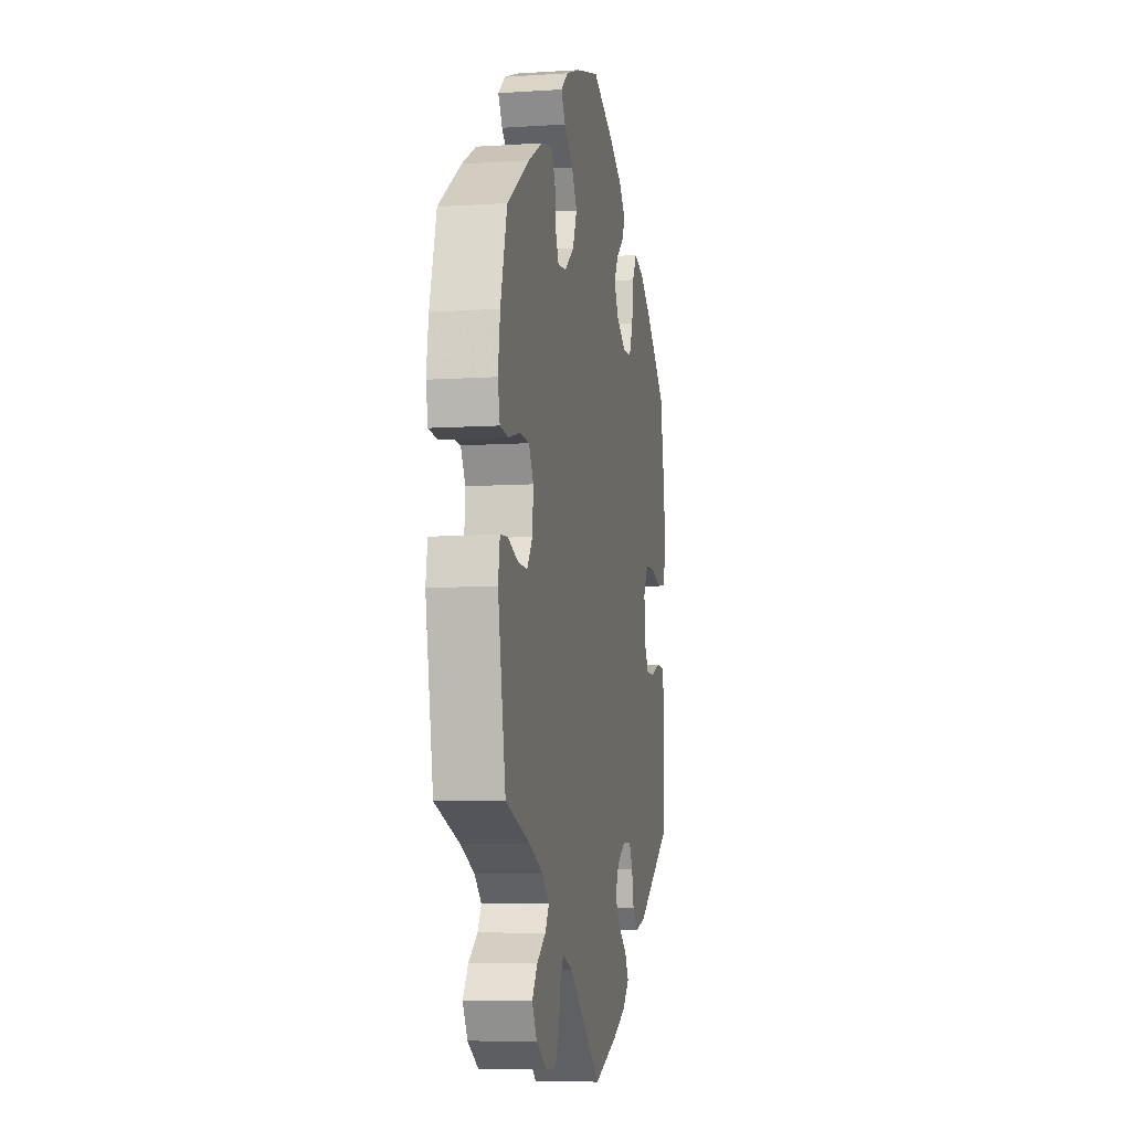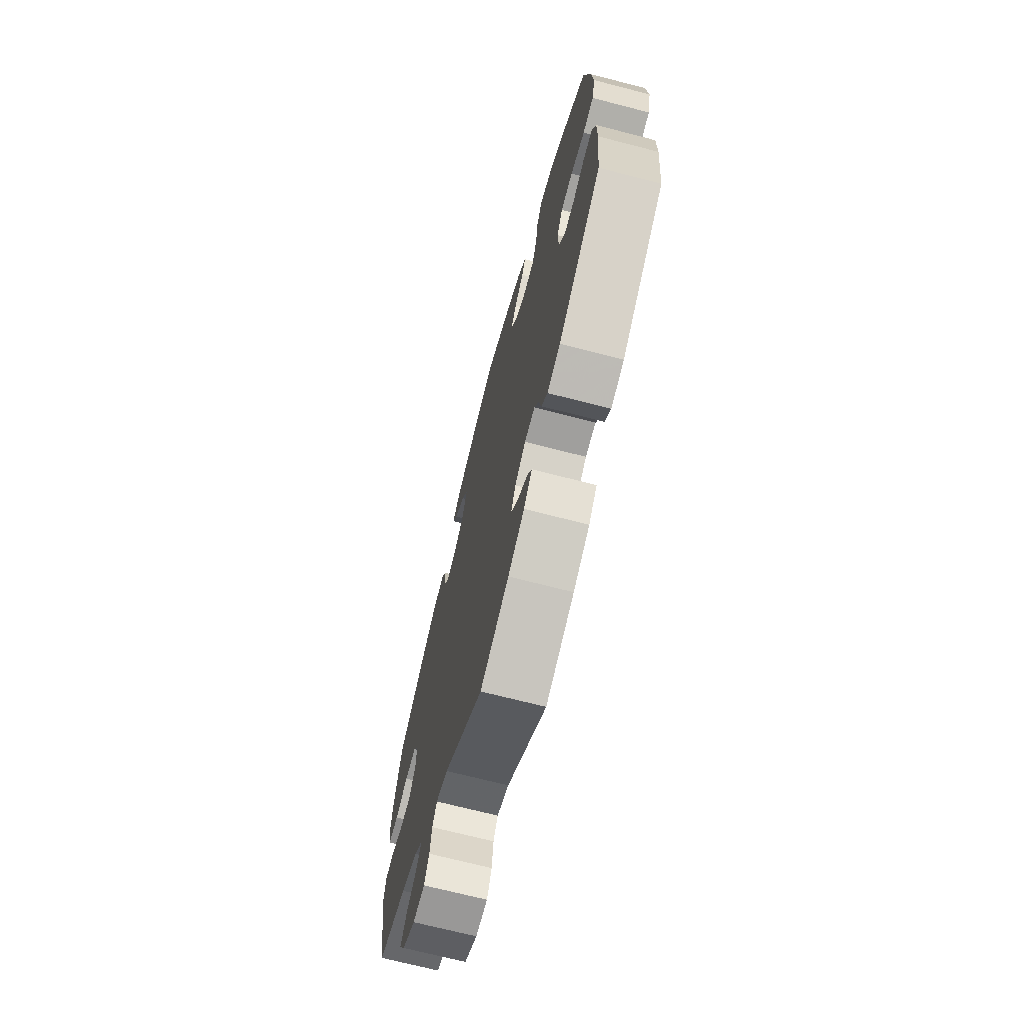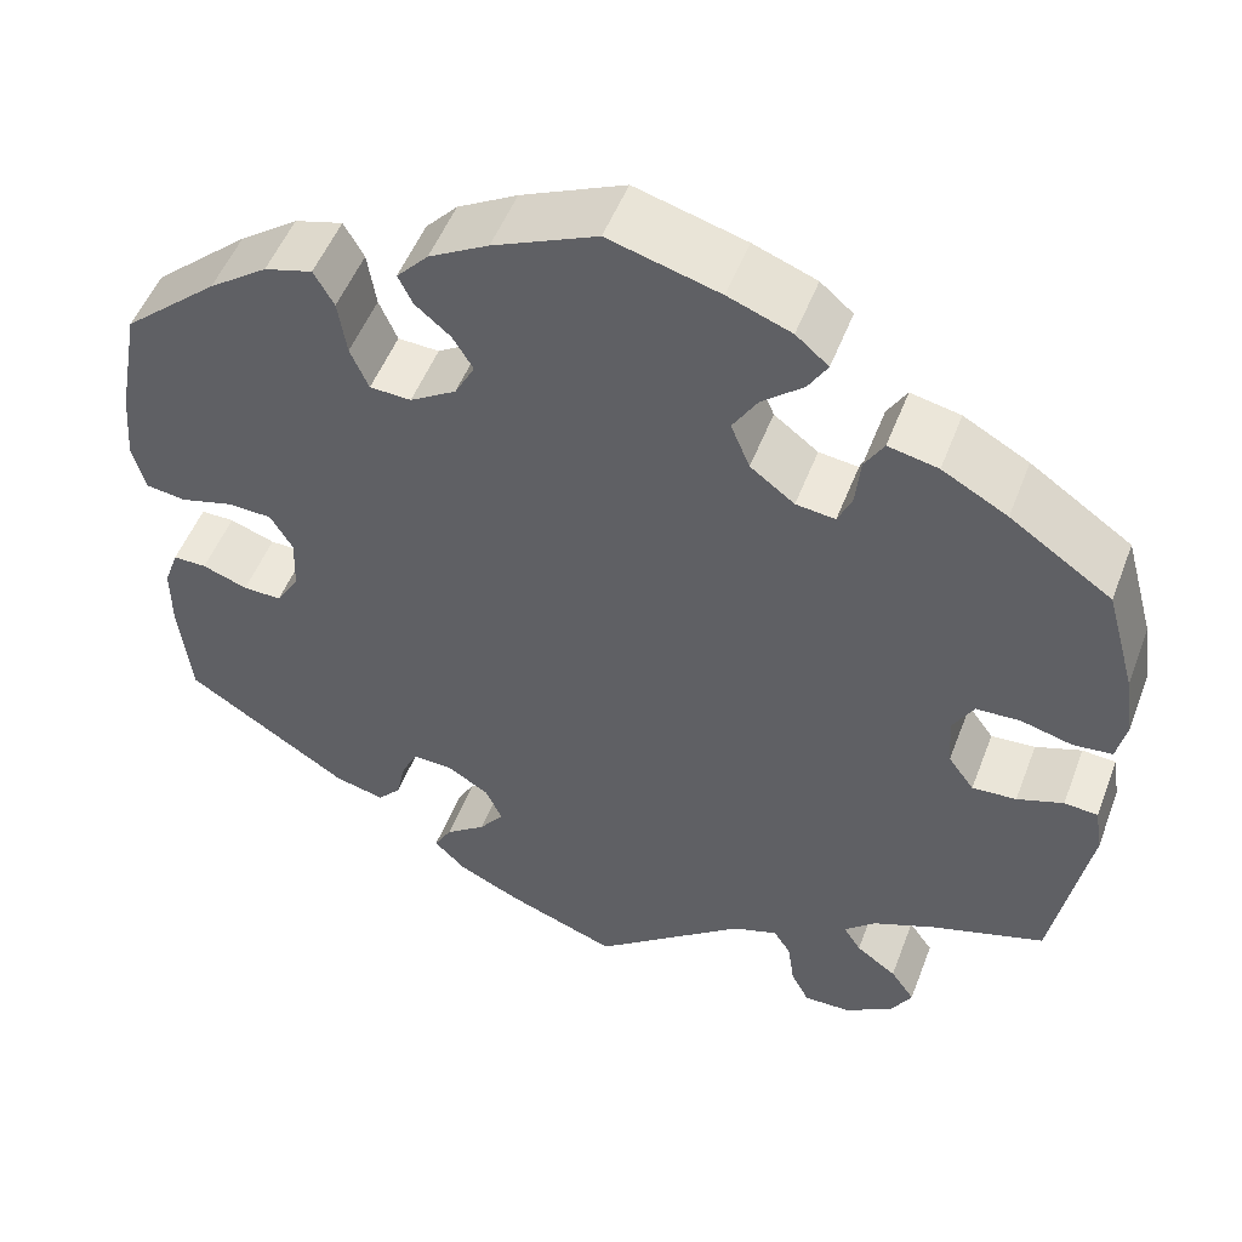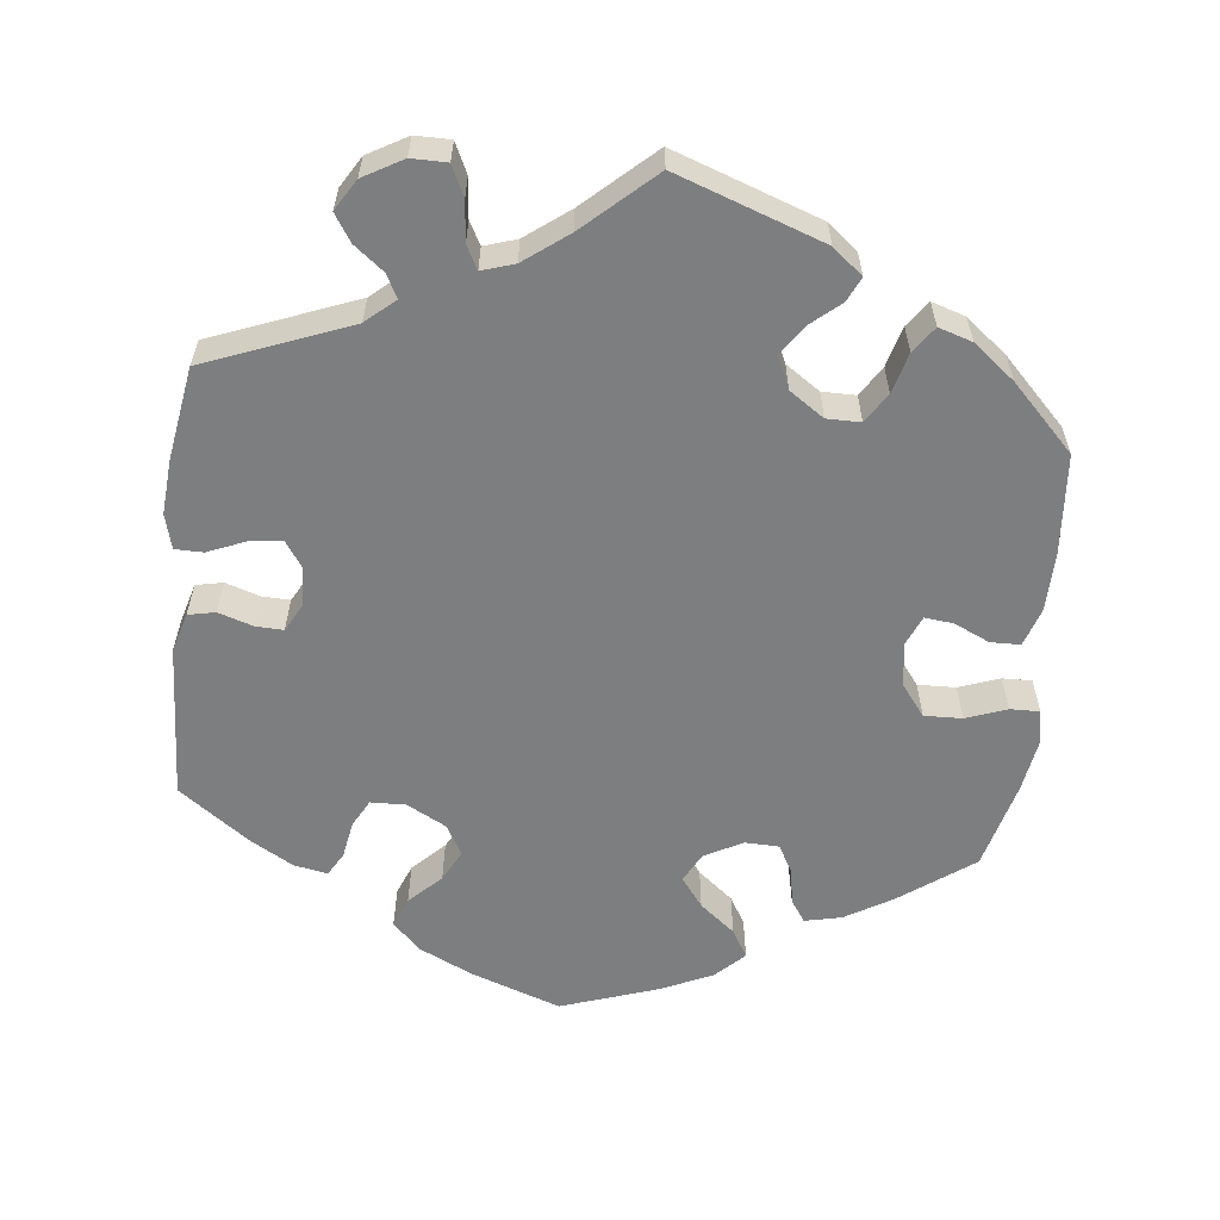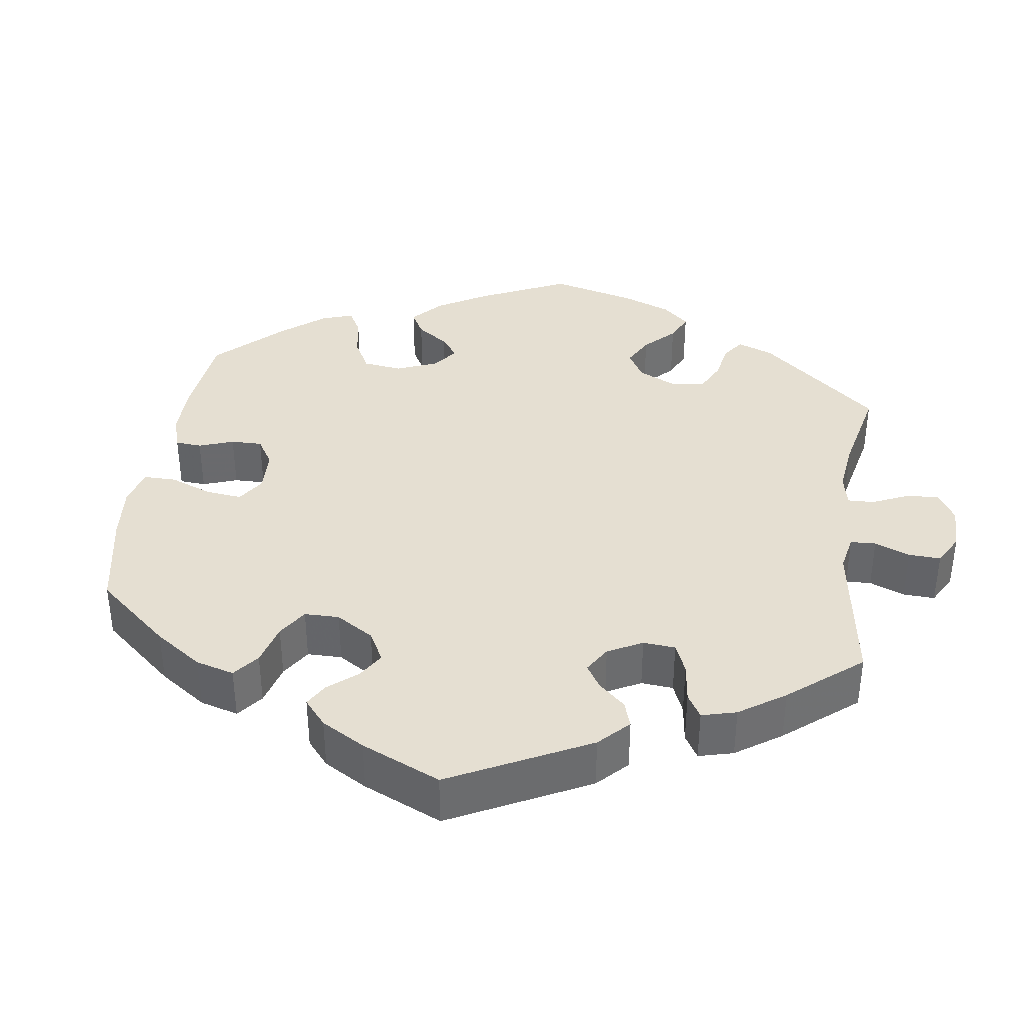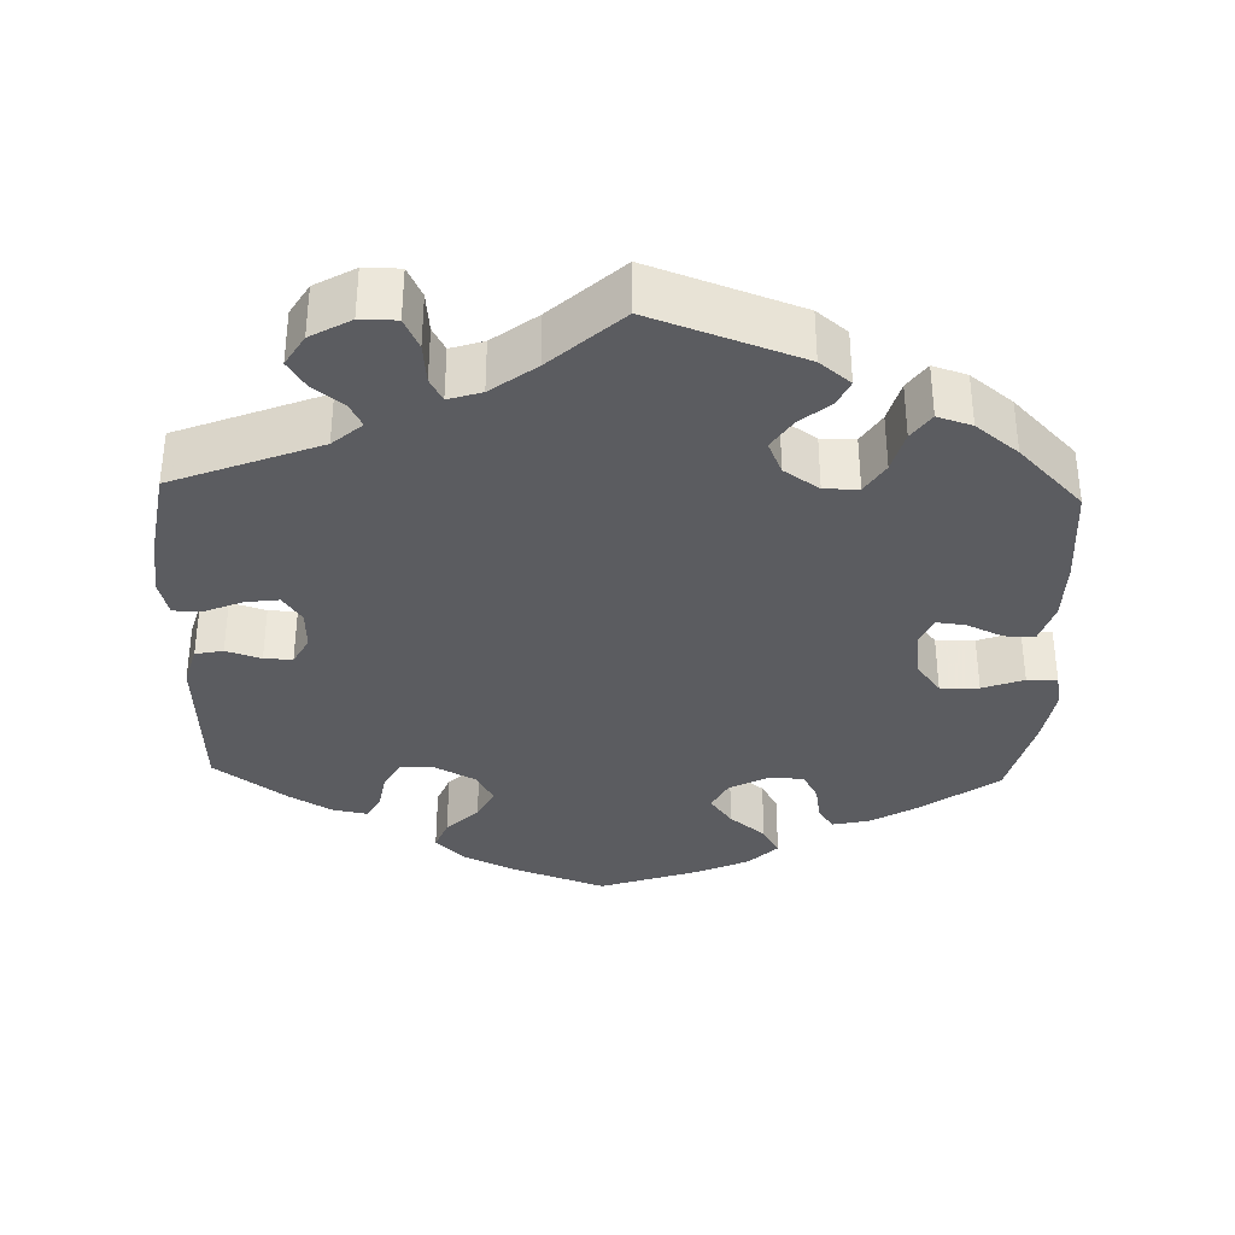
<metadata>
{"format":"obj","ext":"obj","renderer":"f3d","projection":"perspective","resolution":1024,"background":"white","views":[{"elev":-7.6,"azim":-79.4,"up":"+Z"},{"elev":-69.9,"azim":75.5,"up":"+Z"},{"elev":51.3,"azim":-159.4,"up":"+Z"},{"elev":-59.3,"azim":-126.3,"up":"+Y"},{"elev":37.3,"azim":128.3,"up":"+Y"},{"elev":-35.3,"azim":-121.8,"up":"+Y"}]}
</metadata>
<code>
v -0.394 0.07 0.362
v -0.326 0.07 0.4
v -0.274 0.07 0.411
v -0.254 0.07 0.378
v -0.249 0.07 0.327
v -0.234 0.07 0.293
v -0.193 0.07 0.298
v -0.147 0.07 0.333
v -0.127 0.07 0.381
v -0.153 0.07 0.423
v -0.196 0.07 0.459
v -0.216 0.07 0.492
v -0.182 0.07 0.521
v -0.116 0.07 0.546
v -0.001 0.07 0.578
v 0.107 0.07 0.53
v 0.169 0.07 0.495
v 0.202 0.07 0.459
v 0.187 0.07 0.428
v 0.15 0.07 0.397
v 0.129 0.07 0.362
v 0.15 0.07 0.323
v 0.198 0.07 0.293
v 0.241 0.07 0.295
v 0.26 0.07 0.339
v 0.269 0.07 0.397
v 0.29 0.07 0.434
v 0.34 0.07 0.42
v 0.401 0.07 0.376
v 0.5 0.07 0.289
v 0.523 0.07 0.166
v 0.529 0.07 0.091
v 0.516 0.07 0.041
v 0.474 0.07 0.035
v 0.419 0.07 0.05
v 0.373 0.07 0.048
v 0.35 0.07 0.009
v 0.352 0.07 -0.049
v 0.376 0.07 -0.088
v 0.416 0.07 -0.087
v 0.463 0.07 -0.07
v 0.498 0.07 -0.07
v 0.513 0.07 -0.112
v 0.513 0.07 -0.177
v 0.501 0.07 -0.289
v 0.331 0.07 -0.399
v 0.279 0.07 -0.412
v 0.255 0.07 -0.385
v 0.245 0.07 -0.339
v 0.228 0.07 -0.307
v 0.187 0.07 -0.308
v 0.144 0.07 -0.335
v 0.126 0.07 -0.373
v 0.152 0.07 -0.407
v 0.194 0.07 -0.439
v 0.212 0.07 -0.471
v 0.179 0.07 -0.504
v 0.114 0.07 -0.535
v 0 0.07 -0.578
v -0.158 0.07 -0.452
v -0.205 0.07 -0.436
v -0.223 0.07 -0.464
v -0.23 0.07 -0.513
v -0.249 0.07 -0.55
v -0.296 0.07 -0.549
v -0.347 0.07 -0.519
v -0.37 0.07 -0.479
v -0.345 0.07 -0.443
v -0.303 0.07 -0.413
v -0.285 0.07 -0.384
v -0.318 0.07 -0.354
v -0.384 0.07 -0.326
v -0.5 0.07 -0.289
v -0.537 0.07 -0.09
v -0.529 0.07 -0.04
v -0.494 0.07 -0.037
v -0.446 0.07 -0.054
v -0.4 0.07 -0.057
v -0.373 0.07 -0.02
v -0.369 0.07 0.034
v -0.391 0.07 0.072
v -0.437 0.07 0.074
v -0.49 0.07 0.06
v -0.531 0.07 0.064
v -0.541 0.07 0.109
v -0.531 0.07 0.177
v -0.5 0.07 0.289
v -0.394 0 0.362
v -0.326 0 0.4
v -0.274 0 0.411
v -0.254 0 0.378
v -0.249 0 0.327
v -0.234 0 0.293
v -0.193 0 0.298
v -0.147 0 0.333
v -0.127 0 0.381
v -0.153 0 0.423
v -0.196 0 0.459
v -0.216 0 0.492
v -0.182 0 0.521
v -0.116 0 0.546
v -0.001 0 0.578
v 0.107 0 0.53
v 0.169 0 0.495
v 0.202 0 0.459
v 0.187 0 0.428
v 0.15 0 0.397
v 0.129 0 0.362
v 0.15 0 0.323
v 0.198 0 0.293
v 0.241 0 0.295
v 0.26 0 0.339
v 0.269 0 0.397
v 0.29 0 0.434
v 0.34 0 0.42
v 0.401 0 0.376
v 0.5 0 0.289
v 0.523 0 0.166
v 0.529 0 0.091
v 0.516 0 0.041
v 0.474 0 0.035
v 0.419 0 0.05
v 0.373 0 0.048
v 0.35 0 0.009
v 0.352 0 -0.049
v 0.376 0 -0.088
v 0.416 0 -0.087
v 0.463 0 -0.07
v 0.498 0 -0.07
v 0.513 0 -0.112
v 0.513 0 -0.177
v 0.501 0 -0.289
v 0.331 0 -0.399
v 0.279 0 -0.412
v 0.255 0 -0.385
v 0.245 0 -0.339
v 0.228 0 -0.307
v 0.187 0 -0.308
v 0.144 0 -0.335
v 0.126 0 -0.373
v 0.152 0 -0.407
v 0.194 0 -0.439
v 0.212 0 -0.471
v 0.179 0 -0.504
v 0.114 0 -0.535
v 0 0 -0.578
v -0.158 0 -0.452
v -0.205 0 -0.436
v -0.223 0 -0.464
v -0.23 0 -0.513
v -0.249 0 -0.55
v -0.296 0 -0.549
v -0.347 0 -0.519
v -0.37 0 -0.479
v -0.345 0 -0.443
v -0.303 0 -0.413
v -0.285 0 -0.384
v -0.318 0 -0.354
v -0.384 0 -0.326
v -0.5 0 -0.289
v -0.537 0 -0.09
v -0.529 0 -0.04
v -0.494 0 -0.037
v -0.446 0 -0.054
v -0.4 0 -0.057
v -0.373 0 -0.02
v -0.369 0 0.034
v -0.391 0 0.072
v -0.437 0 0.074
v -0.49 0 0.06
v -0.531 0 0.064
v -0.541 0 0.109
v -0.531 0 0.177
v -0.5 0 0.289
f 82 83 84 85
f 81 82 85 86
f 74 75 76 77
f 72 73 74 77
f 71 72 77 78
f 70 71 78 79
f 66 67 68 69
f 66 69 70
f 65 66 70
f 62 63 64 65
f 61 62 65 70
f 60 61 70 79
f 54 55 56 57
f 53 54 57 58
f 46 47 48 49
f 46 49 50
f 45 46 50
f 44 45 50 51
f 40 41 42 43
f 39 40 43 44
f 32 33 34 35
f 32 35 36
f 31 32 36
f 30 31 36
f 29 30 36 37
f 25 26 27 28
f 24 25 28 29
f 17 18 19 20
f 17 20 21
f 16 17 21
f 15 16 21
f 14 15 21 22
f 10 11 12 13
f 9 10 13 14
f 2 3 4 5
f 2 5 6
f 1 2 6
f 81 86 87 1
f 59 60 79 80
f 53 58 59 80
f 52 53 80 81
f 51 52 81 1
f 39 44 51 1
f 24 29 37
f 23 24 37 38
f 22 23 38
f 9 14 22 38
f 8 9 38 39
f 39 1 6
f 39 6 7
f 7 8 39
f 172 171 170 169
f 173 172 169 168
f 164 163 162 161
f 164 161 160 159
f 165 164 159 158
f 166 165 158 157
f 156 155 154 153
f 157 156 153
f 157 153 152
f 152 151 150 149
f 157 152 149 148
f 166 157 148 147
f 144 143 142 141
f 145 144 141 140
f 136 135 134 133
f 137 136 133
f 137 133 132
f 138 137 132 131
f 130 129 128 127
f 131 130 127 126
f 122 121 120 119
f 123 122 119
f 123 119 118
f 123 118 117
f 124 123 117 116
f 115 114 113 112
f 116 115 112 111
f 107 106 105 104
f 108 107 104
f 108 104 103
f 108 103 102
f 109 108 102 101
f 100 99 98 97
f 101 100 97 96
f 92 91 90 89
f 93 92 89
f 93 89 88
f 88 174 173 168
f 167 166 147 146
f 167 146 145 140
f 168 167 140 139
f 88 168 139 138
f 88 138 131 126
f 124 116 111
f 125 124 111 110
f 125 110 109
f 125 109 101 96
f 126 125 96 95
f 93 88 126
f 94 93 126
f 126 95 94
f 1 88 89 2
f 2 89 90 3
f 3 90 91 4
f 4 91 92 5
f 5 92 93 6
f 6 93 94 7
f 7 94 95 8
f 8 95 96 9
f 9 96 97 10
f 10 97 98 11
f 11 98 99 12
f 12 99 100 13
f 13 100 101 14
f 14 101 102 15
f 15 102 103 16
f 16 103 104 17
f 17 104 105 18
f 18 105 106 19
f 19 106 107 20
f 20 107 108 21
f 21 108 109 22
f 22 109 110 23
f 23 110 111 24
f 24 111 112 25
f 25 112 113 26
f 26 113 114 27
f 27 114 115 28
f 28 115 116 29
f 29 116 117 30
f 30 117 118 31
f 31 118 119 32
f 32 119 120 33
f 33 120 121 34
f 34 121 122 35
f 35 122 123 36
f 36 123 124 37
f 37 124 125 38
f 38 125 126 39
f 39 126 127 40
f 40 127 128 41
f 41 128 129 42
f 42 129 130 43
f 43 130 131 44
f 44 131 132 45
f 45 132 133 46
f 46 133 134 47
f 47 134 135 48
f 48 135 136 49
f 49 136 137 50
f 50 137 138 51
f 51 138 139 52
f 52 139 140 53
f 53 140 141 54
f 54 141 142 55
f 55 142 143 56
f 56 143 144 57
f 57 144 145 58
f 58 145 146 59
f 59 146 147 60
f 60 147 148 61
f 61 148 149 62
f 62 149 150 63
f 63 150 151 64
f 64 151 152 65
f 65 152 153 66
f 66 153 154 67
f 67 154 155 68
f 68 155 156 69
f 69 156 157 70
f 70 157 158 71
f 71 158 159 72
f 72 159 160 73
f 73 160 161 74
f 74 161 162 75
f 75 162 163 76
f 76 163 164 77
f 77 164 165 78
f 78 165 166 79
f 79 166 167 80
f 80 167 168 81
f 81 168 169 82
f 82 169 170 83
f 83 170 171 84
f 84 171 172 85
f 85 172 173 86
f 86 173 174 87
f 87 174 88 1

</code>
